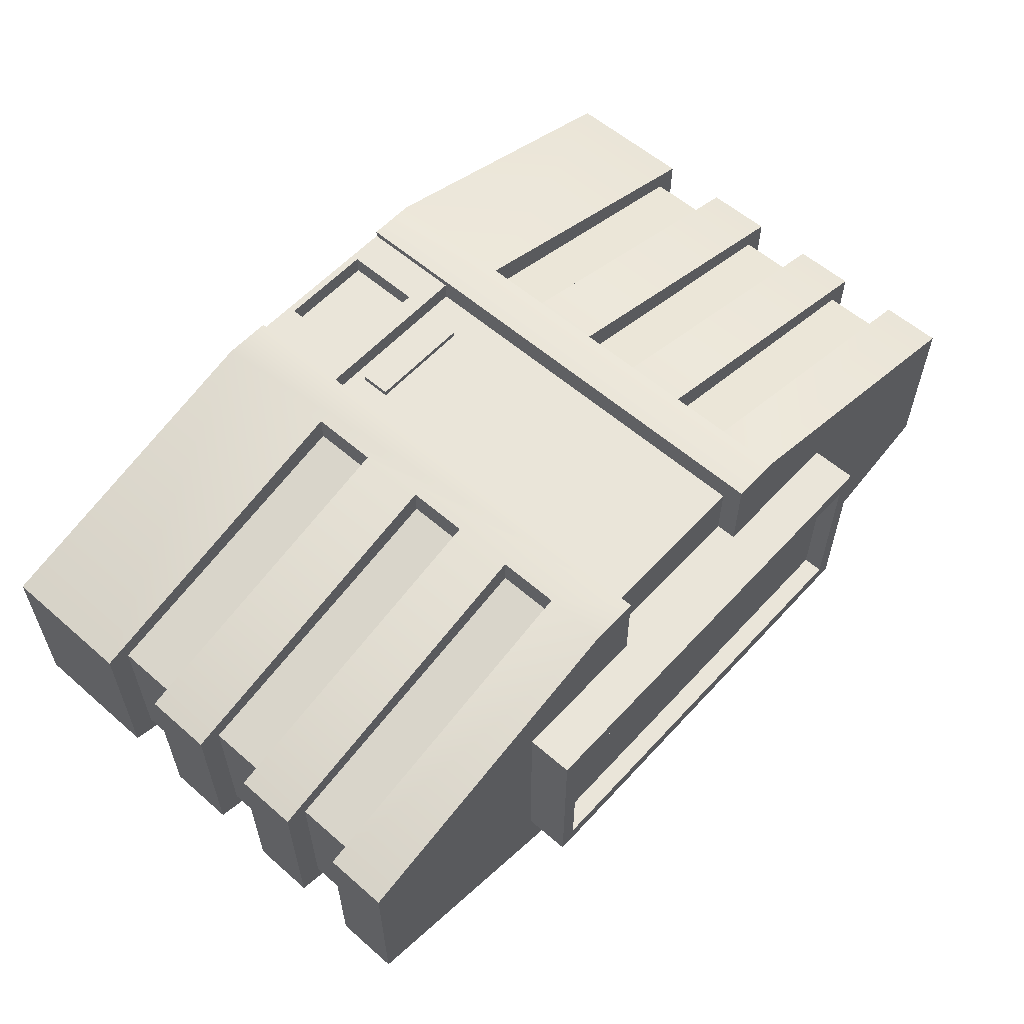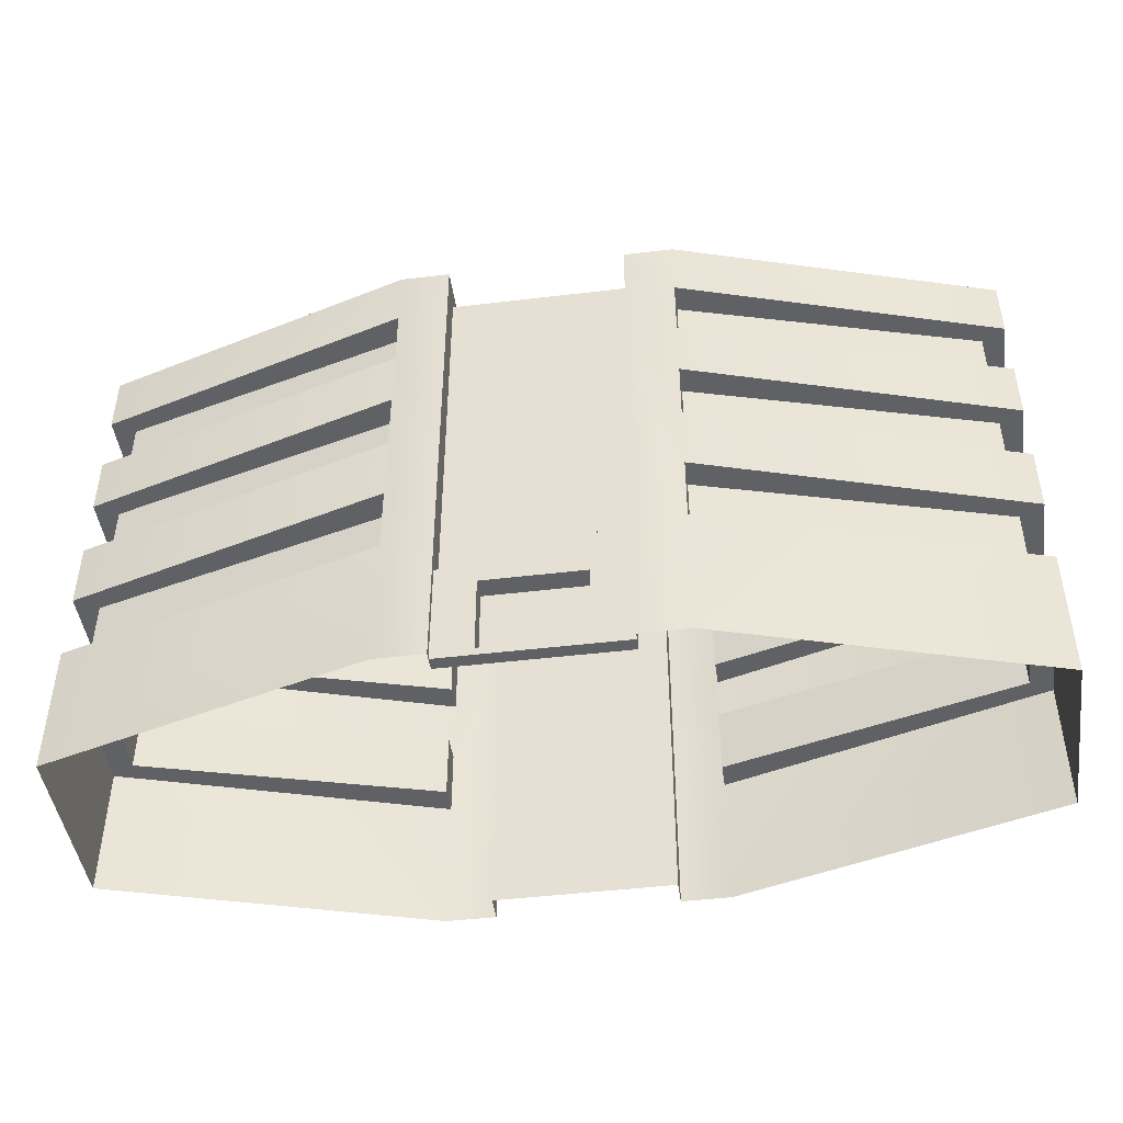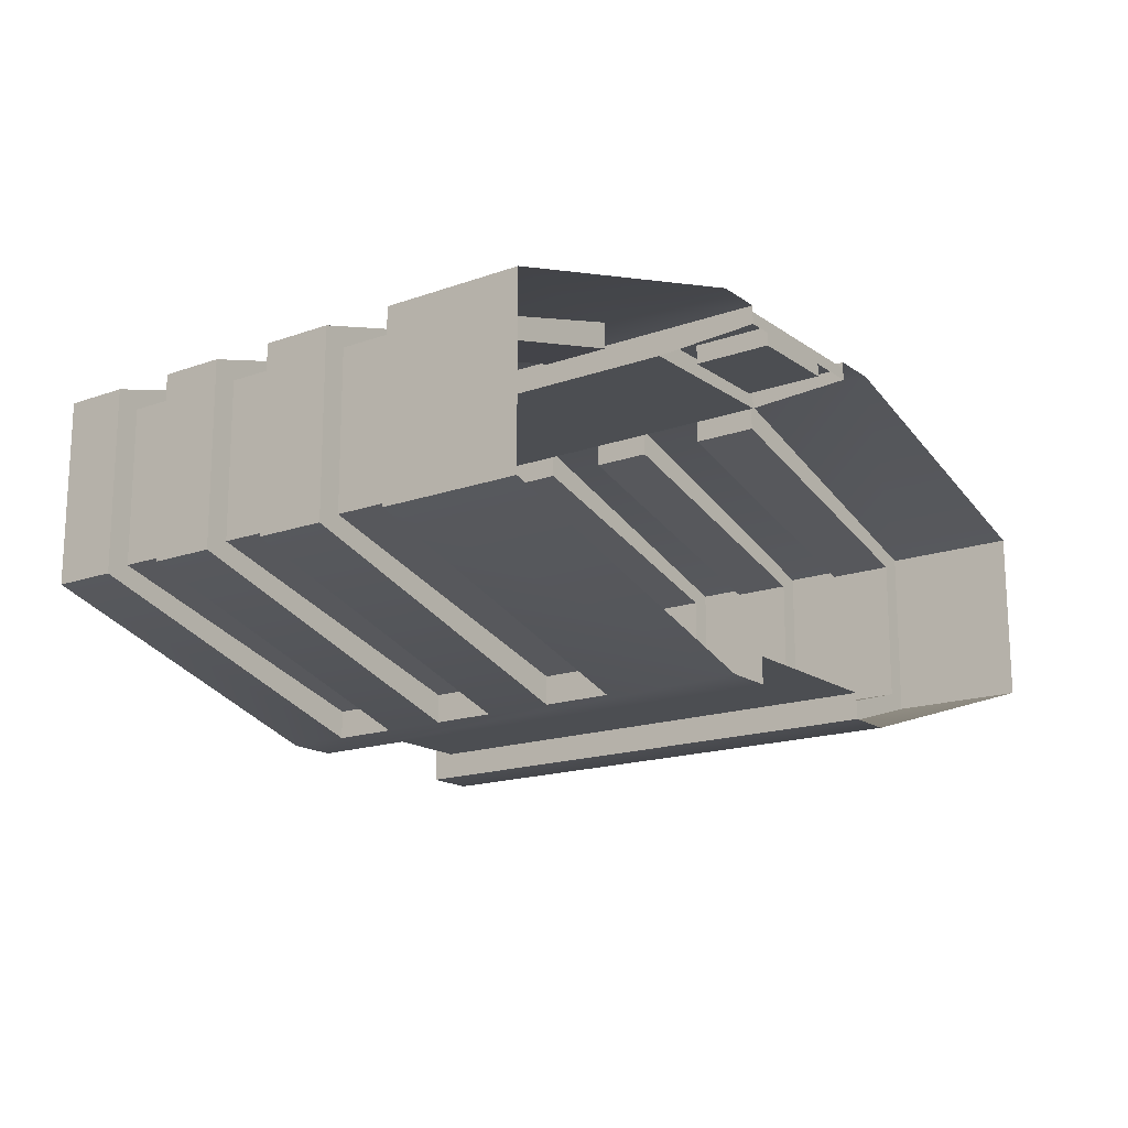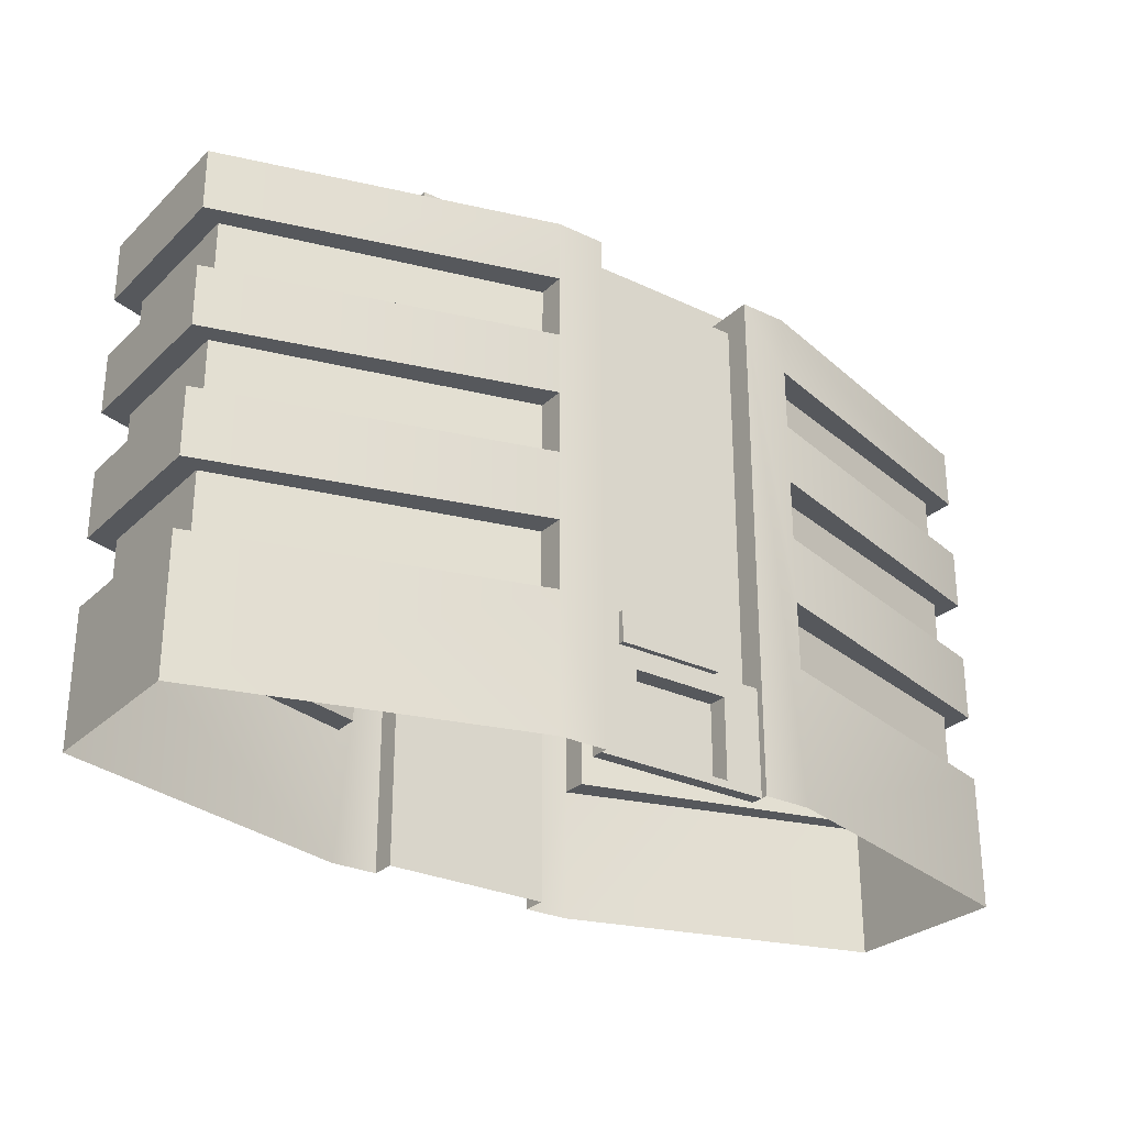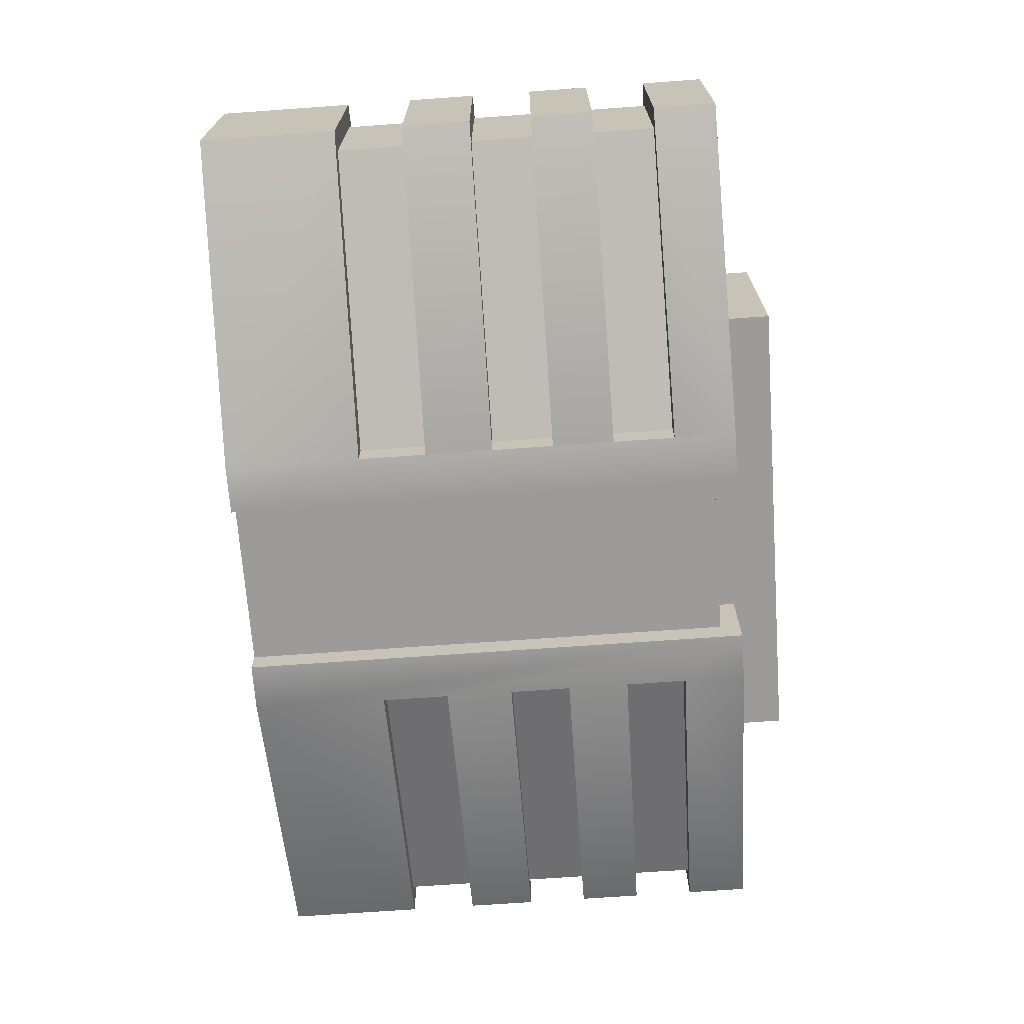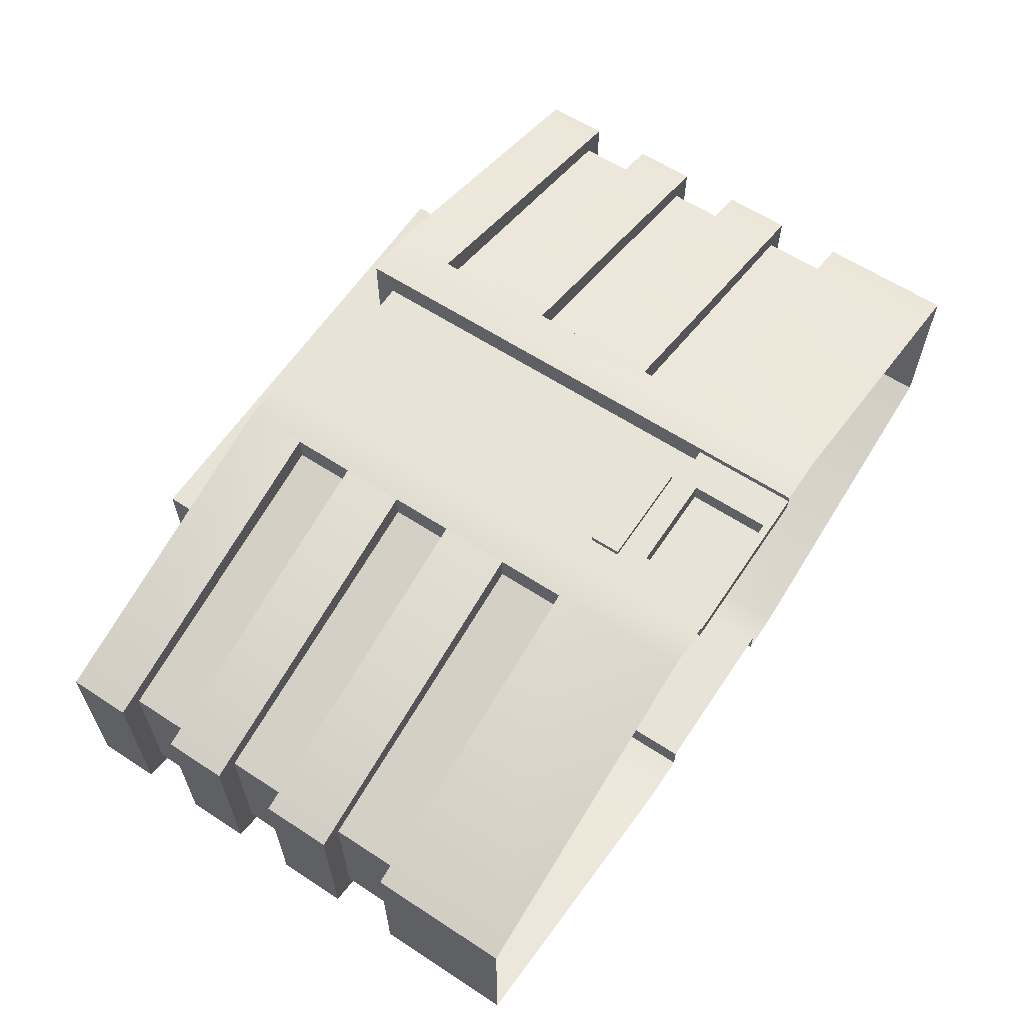
<metadata>
{"format":"obj","ext":"obj","renderer":"f3d","projection":"perspective","resolution":1024,"background":"white","views":[{"elev":57.9,"azim":132.0,"up":"+Z"},{"elev":-45.6,"azim":7.9,"up":"+Y"},{"elev":-16.7,"azim":-54.1,"up":"+Z"},{"elev":-28.0,"azim":-35.8,"up":"+Y"},{"elev":-69.7,"azim":94.1,"up":"+Z"},{"elev":61.5,"azim":-56.4,"up":"+Z"}]}
</metadata>
<code>
v -16.49 0 3.202
v 16.49 0 3.202
v -16.49 18.91 3.202
v 16.49 18.91 3.202
v -16.49 18.91 -3.202
v 16.49 18.91 -3.202
v -16.49 0 -3.202
v 16.49 0 -3.202
v 4.947 0 6.674
v 4.947 18.91 6.674
v 4.947 18.91 -6.674
v 4.947 0 -6.674
v -4.947 18.91 -6.674
v -4.947 18.91 6.674
v -4.947 0 6.674
v -4.947 0 -6.674
v -3.191 0 6.674
v -3.191 18.91 6.674
v -3.191 18.91 -6.674
v -3.191 0 -6.674
v 3.191 18.91 -6.674
v 3.191 18.91 6.674
v 3.191 0 6.674
v 3.191 0 -6.674
v -3.191 0 5.988
v -3.191 18.16 5.735
v -3.191 18.16 -5.735
v -3.191 0 -5.735
v 3.191 18.16 5.735
v 3.191 18.16 -5.735
v 3.191 0 5.988
v 3.191 0 -5.735
v -4.947 9.916 -6.674
v -16.49 9.916 -3.202
v -16.49 9.916 3.202
v -4.947 9.916 6.674
v 4.947 9.916 6.674
v 16.49 9.916 3.202
v 16.49 9.916 -3.202
v 4.947 9.916 -6.674
v -4.947 4.958 -6.674
v -16.49 4.958 -3.202
v -16.49 4.958 3.202
v -4.947 4.958 6.674
v 4.947 4.958 6.674
v 16.49 4.958 3.202
v 16.49 4.958 -3.202
v 4.947 4.958 -6.674
v 4.947 14.41 -6.674
v 16.49 14.41 -3.202
v 16.49 14.41 3.202
v 4.947 14.41 6.674
v -4.947 14.41 6.674
v -16.49 14.41 3.202
v -16.49 14.41 -3.202
v -4.947 14.41 -6.674
v -4.947 12.16 -6.674
v -16.49 12.16 -3.202
v -16.49 12.16 3.202
v -4.947 12.16 6.674
v 4.947 12.16 6.674
v 16.49 12.16 3.202
v 16.49 12.16 -3.202
v 4.947 12.16 -6.674
v 16.49 16.66 -3.202
v 16.49 16.66 3.202
v 4.947 16.66 6.674
v -4.947 16.66 6.674
v -16.49 16.66 3.202
v -16.49 16.66 -3.202
v -4.947 16.66 -6.674
v 4.947 16.66 -6.674
v 16.49 7.437 -3.202
v 16.49 7.437 3.202
v 4.947 7.437 6.674
v -4.947 7.437 6.674
v -16.49 7.437 3.202
v -16.49 7.437 -3.202
v -4.947 7.437 -6.674
v 4.947 7.437 -6.674
v -15.68 7.437 -2.73
v -4.947 7.437 -5.69
v -4.947 4.958 -5.69
v -15.68 4.958 -2.73
v -15.68 4.958 2.73
v -15.68 7.437 2.73
v -4.947 4.958 5.69
v -4.947 7.437 5.69
v 15.68 7.437 2.73
v 4.947 7.437 5.69
v 4.947 4.958 5.69
v 15.68 4.958 2.73
v 15.68 4.958 -2.73
v 15.68 7.437 -2.73
v 4.947 4.958 -5.69
v 4.947 7.437 -5.69
v 4.947 14.41 -5.69
v 15.68 14.41 -2.73
v 4.947 16.66 -5.69
v 15.68 16.66 -2.73
v 15.68 14.41 2.73
v 15.68 16.66 2.73
v 4.947 16.66 5.69
v 4.947 14.41 5.69
v -4.947 14.41 5.69
v -15.68 14.41 2.73
v -4.947 16.66 5.69
v -15.68 16.66 2.73
v -15.68 14.41 -2.73
v -15.68 16.66 -2.73
v -4.947 16.66 -5.69
v -4.947 14.41 -5.69
v -4.947 12.16 -5.69
v -15.68 12.16 -2.73
v -4.947 9.916 -5.69
v -15.68 9.916 -2.73
v -15.68 9.916 2.73
v -15.68 12.16 2.73
v -4.947 9.916 5.69
v -4.947 12.16 5.69
v 4.947 12.16 5.69
v 15.68 12.16 2.73
v 4.947 9.916 5.69
v 15.68 9.916 2.73
v 15.68 9.916 -2.73
v 15.68 12.16 -2.73
v 4.947 9.916 -5.69
v 4.947 12.16 -5.69
v -8.479 18.06 3.592
v 8.479 18.06 3.592
v -8.479 20.59 3.592
v 8.479 20.59 3.592
v -8.479 20.59 -3.592
v 8.479 20.59 -3.592
v -8.479 18.06 -3.592
v 8.479 18.06 -3.592
v -7.896 20.59 2.93
v 7.896 20.59 2.93
v 7.896 20.59 -2.93
v -7.896 20.59 -2.93
v -7.896 19.87 2.93
v 7.896 19.87 2.93
v 7.896 19.87 -2.93
v -7.896 19.87 -2.93
v -3.191 3.849 5.735
v 3.191 3.849 5.735
v -1.781 0.2671 5.735
v 1.782 0.2671 5.735
v 1.782 3.174 5.735
v -1.781 3.174 5.735
v -3.191 0 6.434
v 3.191 0 6.434
v 1.782 0.2671 6.434
v -1.781 0.2671 6.434
v 3.191 3.849 6.434
v 1.782 3.174 6.434
v -3.191 3.849 6.434
v -1.781 3.174 6.434
v 0.04189 3.174 5.735
v 0.04189 0.2671 5.735
v -0.04176 3.174 5.735
v -0.04176 0.2671 5.735
v 0.1661 2.031 5.735
v 0.1661 1.41 5.735
v 0.3194 1.41 5.735
v 0.3194 2.031 5.735
v -0.3193 1.41 5.735
v -0.166 1.41 5.735
v -0.166 2.031 5.735
v -0.3193 2.031 5.735
v -1.927 4.305 5.943
v 1.976 4.305 5.943
v -1.927 5.437 5.943
v 1.976 5.437 5.943
v -1.927 5.437 5.735
v 1.976 5.437 5.735
v -1.927 4.305 5.735
v 1.976 4.305 5.735
f 21 22 10 11
f 62 63 50 51
f 58 59 54 55
f 13 14 18 19
f 51 52 61 62
f 11 10 4 6
f 63 64 49 50
f 3 14 13 5
f 59 60 53 54
f 55 56 57 58
f 26 29 30 27
f 81 82 83 84
f 84 85 86 81
f 85 87 88 86
f 89 90 91 92
f 92 93 94 89
f 93 95 96 94
f 26 18 17 25 145
f 19 20 16 41 79 33 57 56 71 13
f 16 7 42 41
f 42 7 1 43
f 1 15 44 43
f 44 15 17 18 14 68 53 60 36 76
f 145 146 29 26
f 22 23 9 45 75 37 61 52 67 10
f 9 2 46 45
f 2 8 47 46
f 47 8 12 48
f 48 12 24 21 11 72 49 64 40 80
f 24 32 30 21
f 27 30 32 28
f 98 97 99 100
f 101 98 100 102
f 102 103 104 101
f 106 105 107 108
f 109 106 108 110
f 110 111 112 109
f 114 113 115 116
f 116 117 118 114
f 117 119 120 118
f 122 121 123 124
f 124 125 126 122
f 125 127 128 126
f 66 65 6 4
f 10 67 66 4
f 69 68 14 3
f 70 69 3 5
f 5 13 71 70
f 65 72 11 6
f 74 73 39 38
f 38 37 75 74
f 77 76 36 35
f 78 77 35 34
f 34 33 79 78
f 73 80 40 39
f 78 79 82 81
f 79 41 83 82
f 41 42 84 83
f 42 43 85 84
f 77 78 81 86
f 43 44 87 85
f 44 76 88 87
f 76 77 86 88
f 74 75 90 89
f 75 45 91 90
f 45 46 92 91
f 46 47 93 92
f 73 74 89 94
f 47 48 95 93
f 48 80 96 95
f 80 73 94 96
f 50 49 97 98
f 49 72 99 97
f 72 65 100 99
f 51 50 98 101
f 65 66 102 100
f 66 67 103 102
f 67 52 104 103
f 52 51 101 104
f 54 53 105 106
f 53 68 107 105
f 68 69 108 107
f 55 54 106 109
f 69 70 110 108
f 70 71 111 110
f 71 56 112 111
f 56 55 109 112
f 58 57 113 114
f 57 33 115 113
f 33 34 116 115
f 34 35 117 116
f 59 58 114 118
f 35 36 119 117
f 36 60 120 119
f 60 59 118 120
f 62 61 121 122
f 61 37 123 121
f 37 38 124 123
f 38 39 125 124
f 63 62 122 126
f 39 40 127 125
f 40 64 128 127
f 64 63 126 128
f 27 19 18 26
f 27 28 20 19
f 22 29 146 31 23
f 21 30 29 22
f 129 130 132 131
f 141 142 143 144
f 133 134 136 135
f 130 136 134 132
f 135 129 131 133
f 131 132 138 137
f 132 134 139 138
f 134 133 140 139
f 133 131 137 140
f 137 138 142 141
f 138 139 143 142
f 139 140 144 143
f 140 137 141 144
f 163 164 165 166
f 151 152 153 154
f 152 155 156 153
f 155 157 158 156
f 157 151 154 158
f 25 31 152 151
f 148 160 162 147 154 153
f 31 146 155 152
f 149 148 153 156
f 146 145 157 155
f 150 161 159 149 156 158
f 145 25 151 157
f 147 150 158 154
f 160 159 161 162
f 167 168 169 170
f 159 160 164 163
f 160 148 165 164
f 148 149 166 165
f 149 159 163 166
f 147 162 168 167
f 162 161 169 168
f 161 150 170 169
f 150 147 167 170
f 171 172 174 173
f 173 174 176 175
f 177 178 172 171
f 172 178 176 174
f 177 171 173 175

</code>
